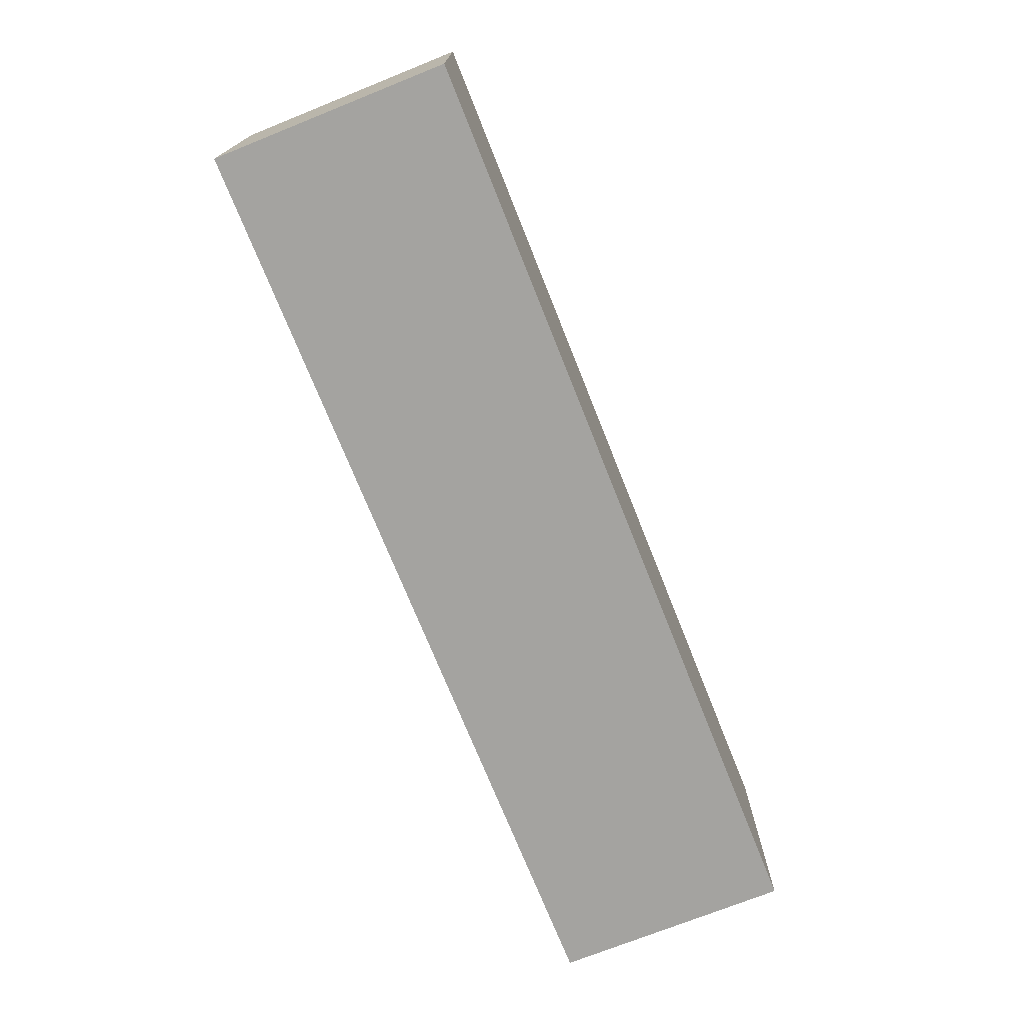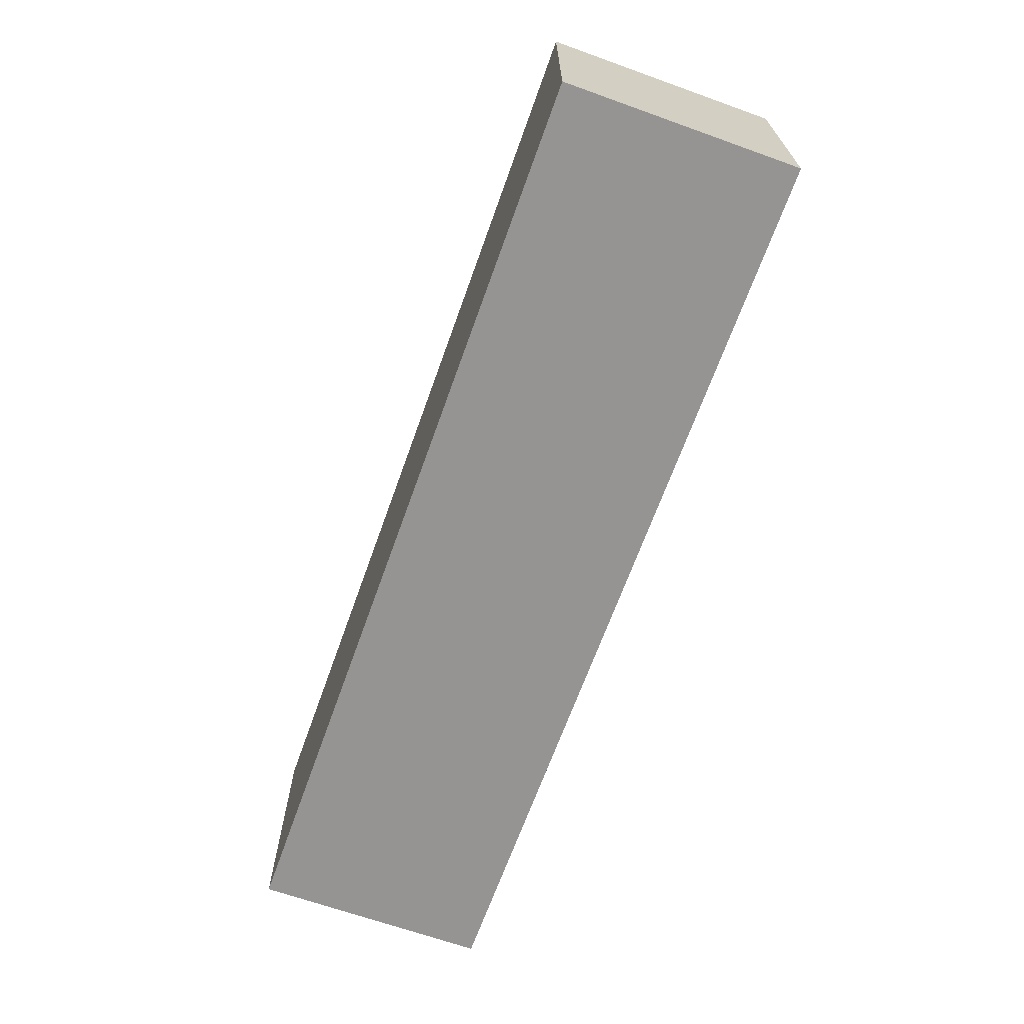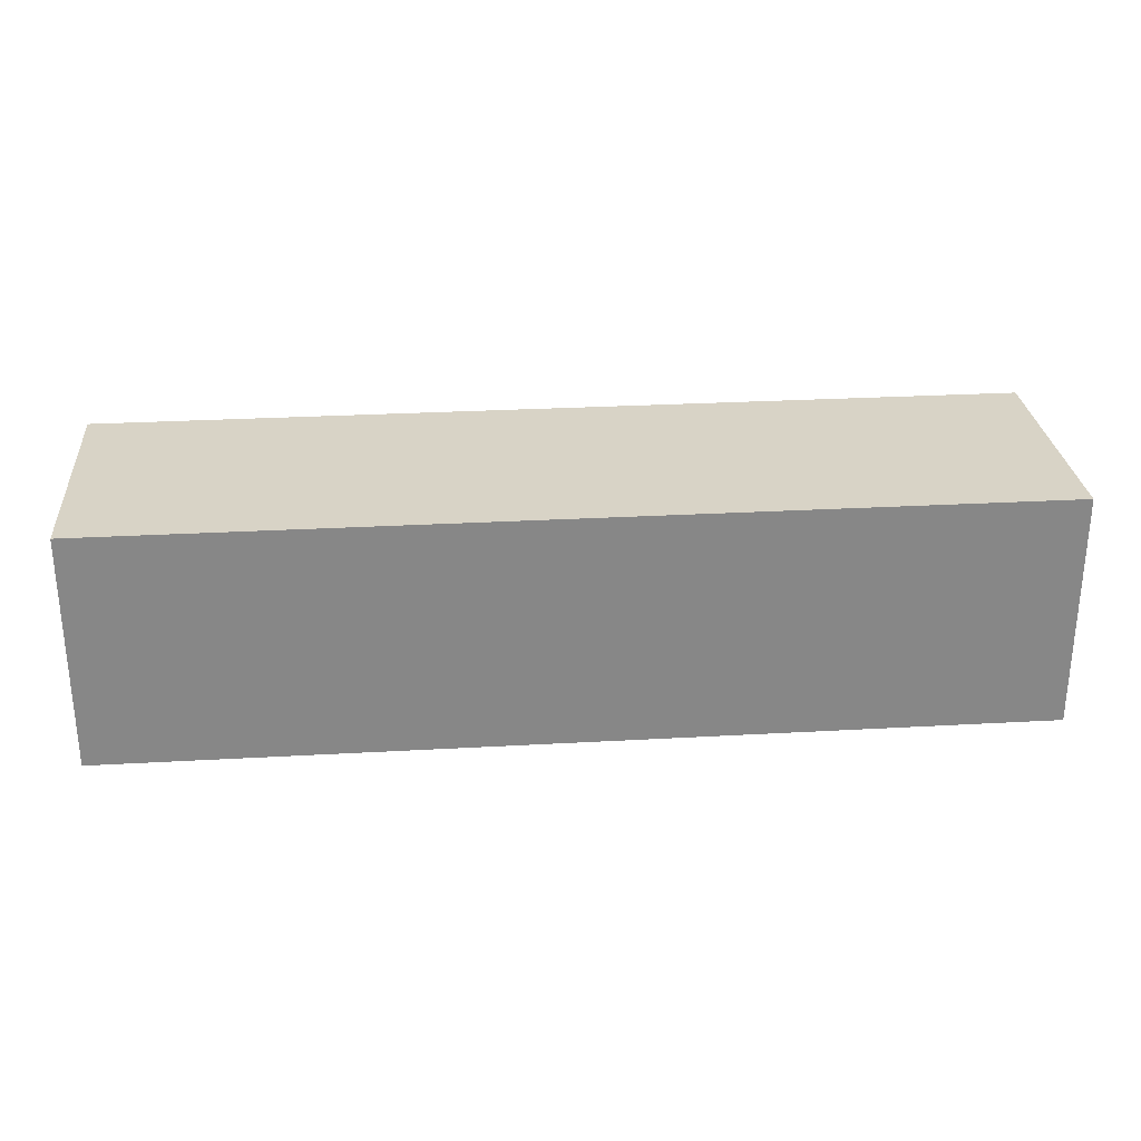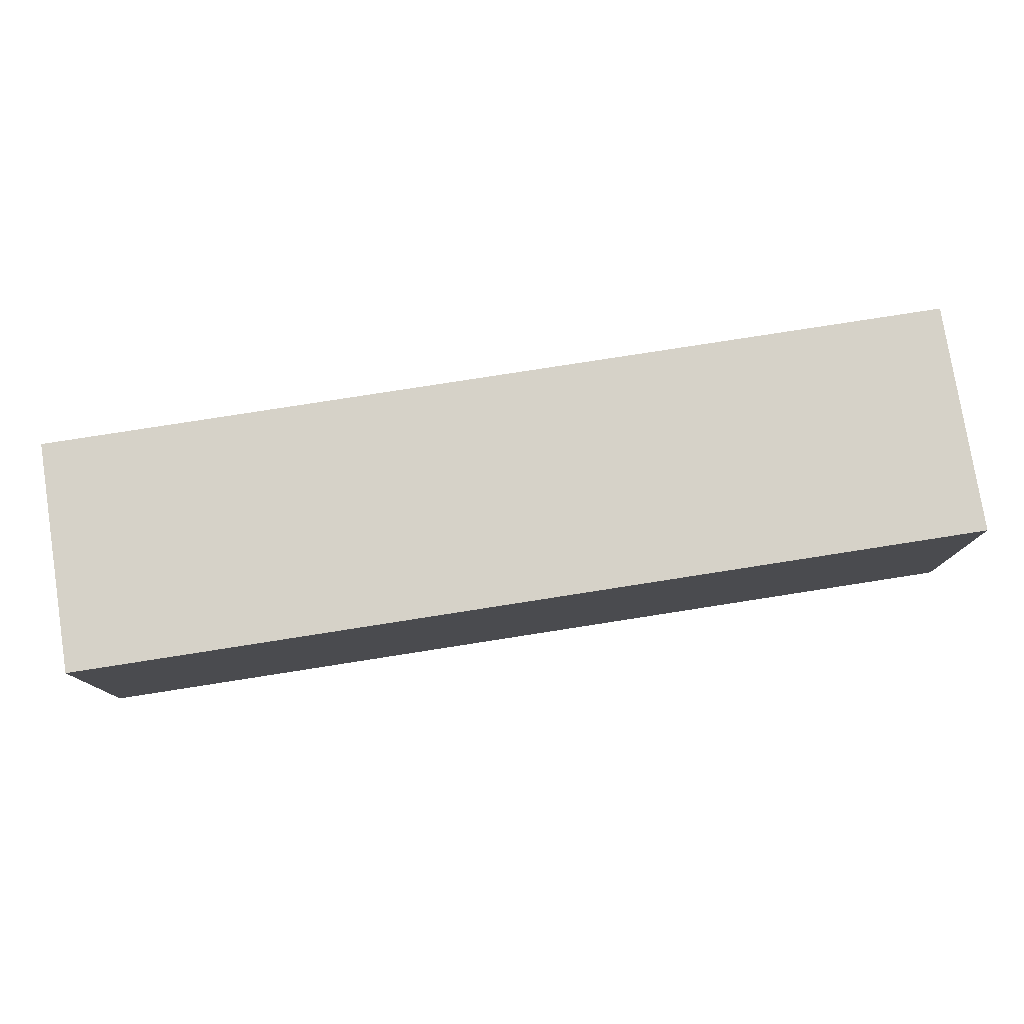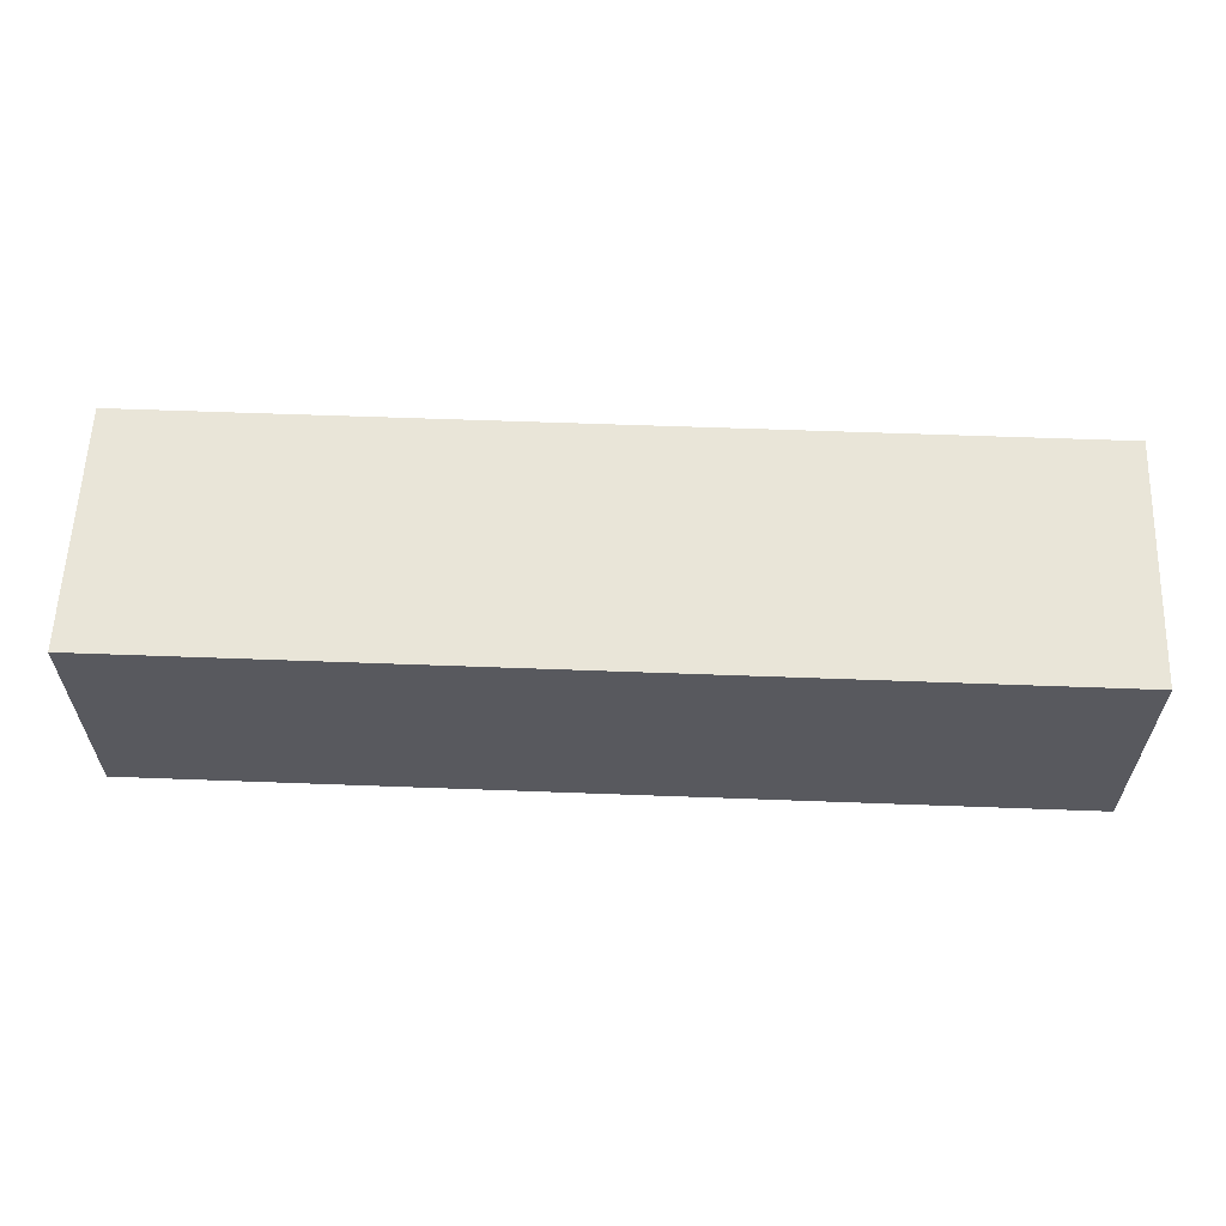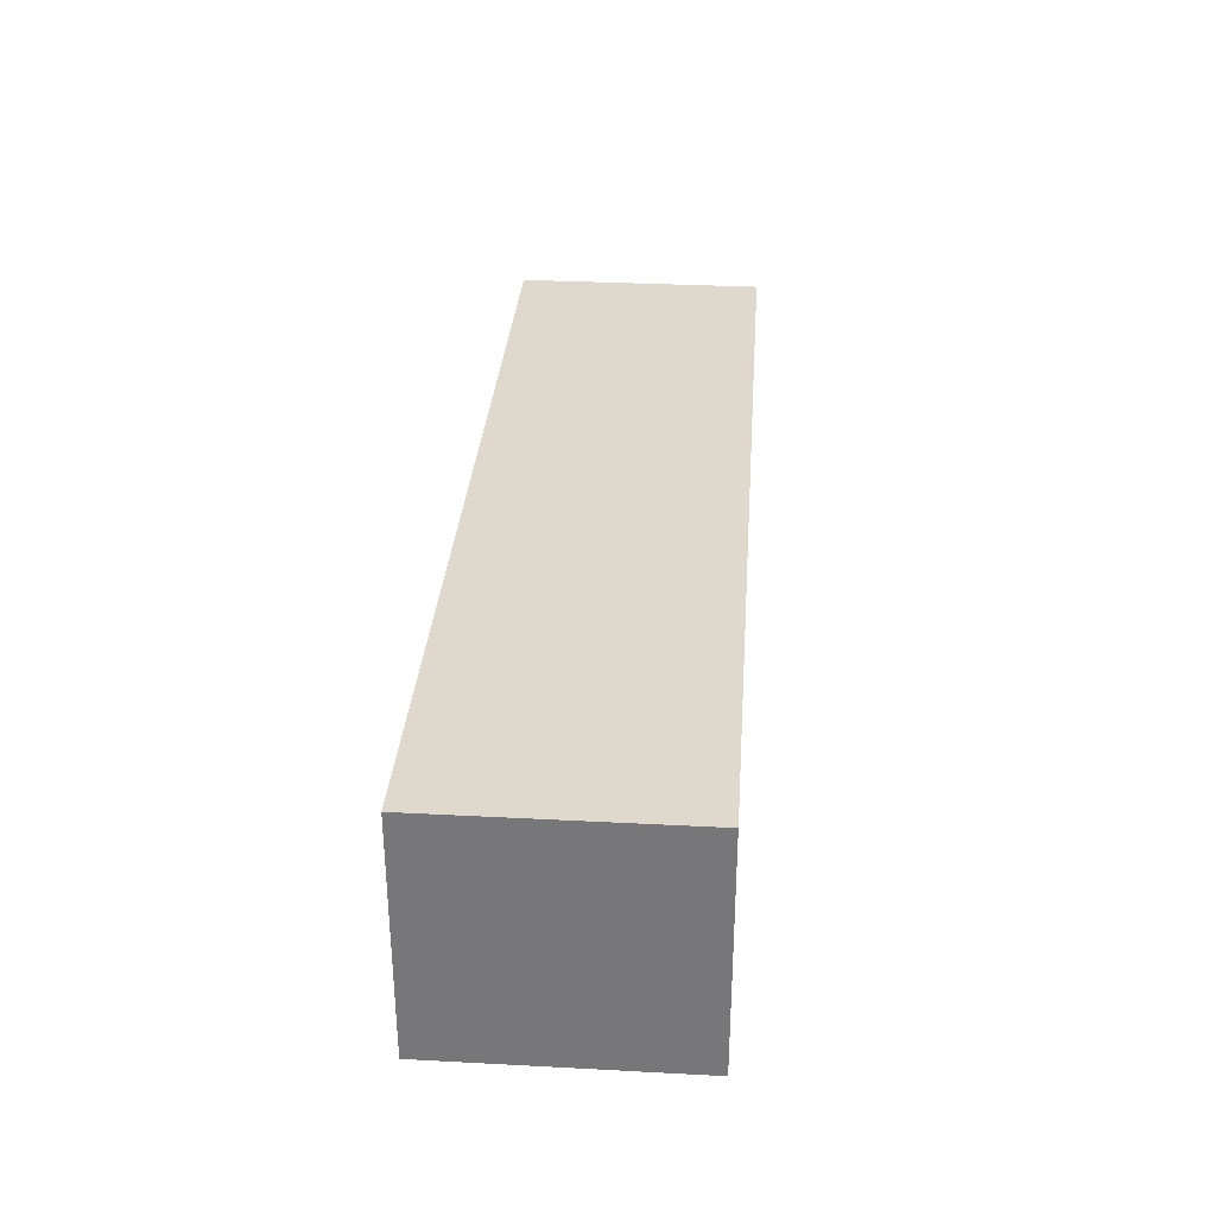
<metadata>
{"format":"obj","ext":"obj","renderer":"f3d","projection":"perspective","resolution":1024,"background":"white","views":[{"elev":-73.0,"azim":111.8,"up":"+Z"},{"elev":-67.1,"azim":-109.7,"up":"+Z"},{"elev":27.9,"azim":175.1,"up":"+Y"},{"elev":78.3,"azim":-8.9,"up":"+Z"},{"elev":59.7,"azim":-177.8,"up":"+Y"},{"elev":32.2,"azim":-85.8,"up":"+Y"}]}
</metadata>
<code>
g COL_CircularPlatform01_MO
v -3.452 -1.751 0.9248
v -3.452 0 0.9248
v 3.452 0 0.9248
v 3.452 -1.751 0.9248
v -3.452 0 0.9248
v -3.452 0 -0.9248
v 3.452 0 -0.9248
v 3.452 0 0.9248
v -3.452 0 -0.9248
v -3.452 -1.751 -0.9248
v 3.452 -1.751 -0.9248
v 3.452 0 -0.9248
v -3.452 -1.751 -0.9248
v -3.452 -1.751 0.9248
v 3.452 -1.751 0.9248
v 3.452 -1.751 -0.9248
v 3.452 -1.751 0.9248
v 3.452 0 0.9248
v 3.452 0 -0.9248
v 3.452 -1.751 -0.9248
v -3.452 -1.751 -0.9248
v -3.452 0 -0.9248
v -3.452 0 0.9248
v -3.452 -1.751 0.9248
g COL_CircularPlatform01_MO_0
f 3 2 1
f 4 3 1
f 7 6 5
f 8 7 5
f 11 10 9
f 12 11 9
f 15 14 13
f 16 15 13
f 19 18 17
f 20 19 17
f 23 22 21
f 24 23 21

</code>
